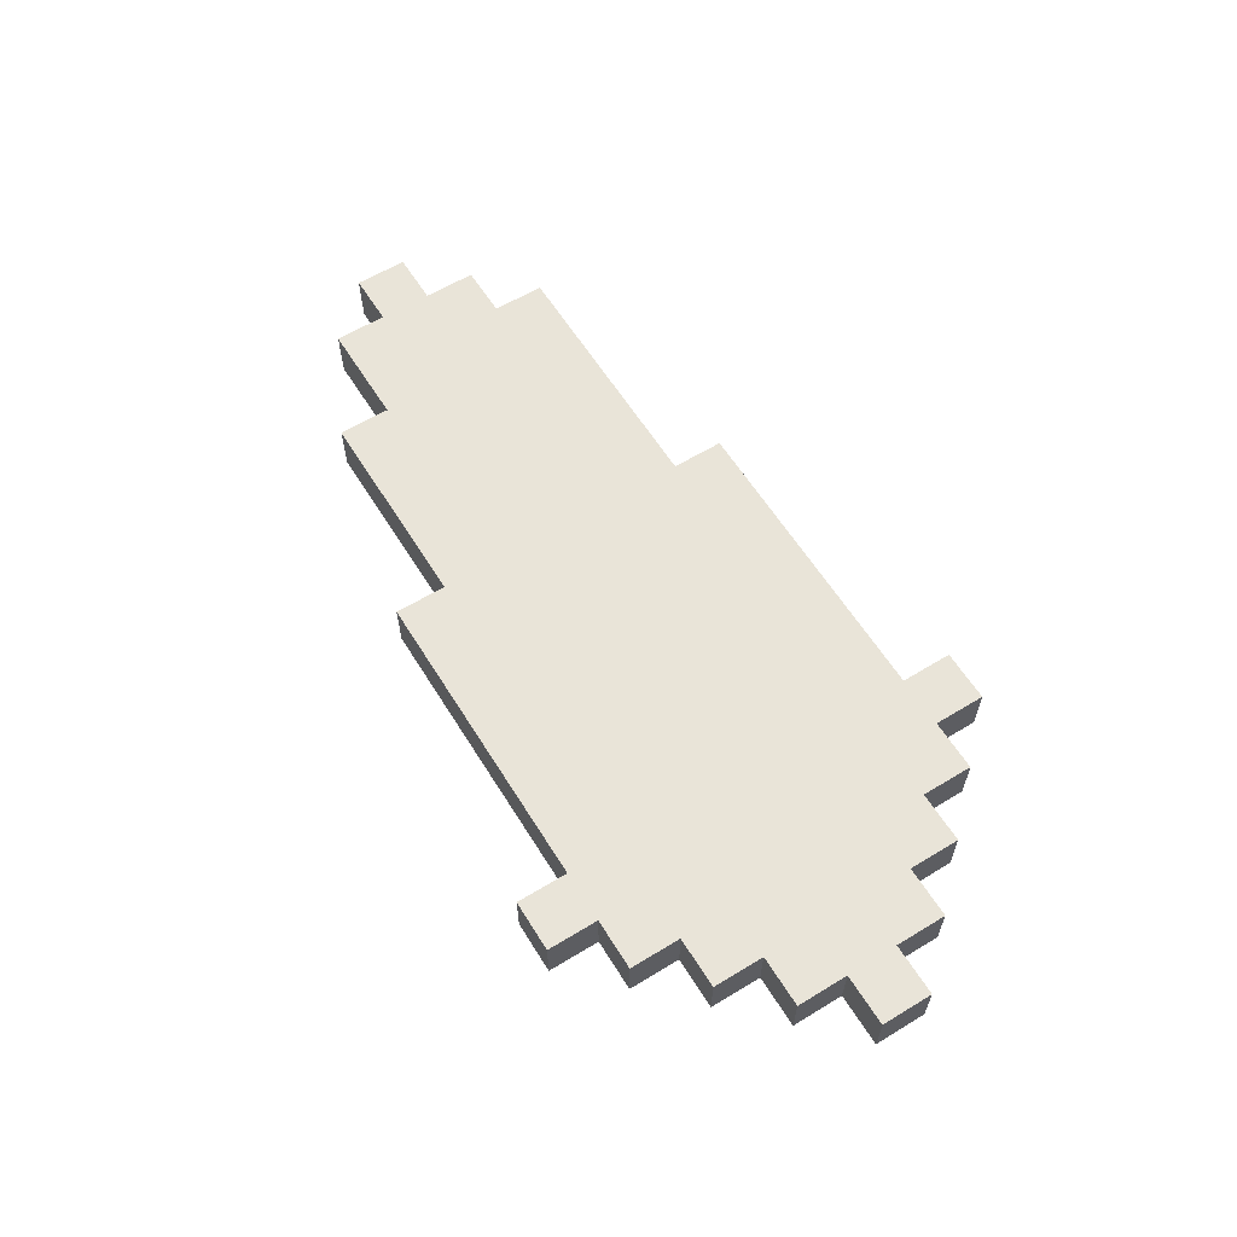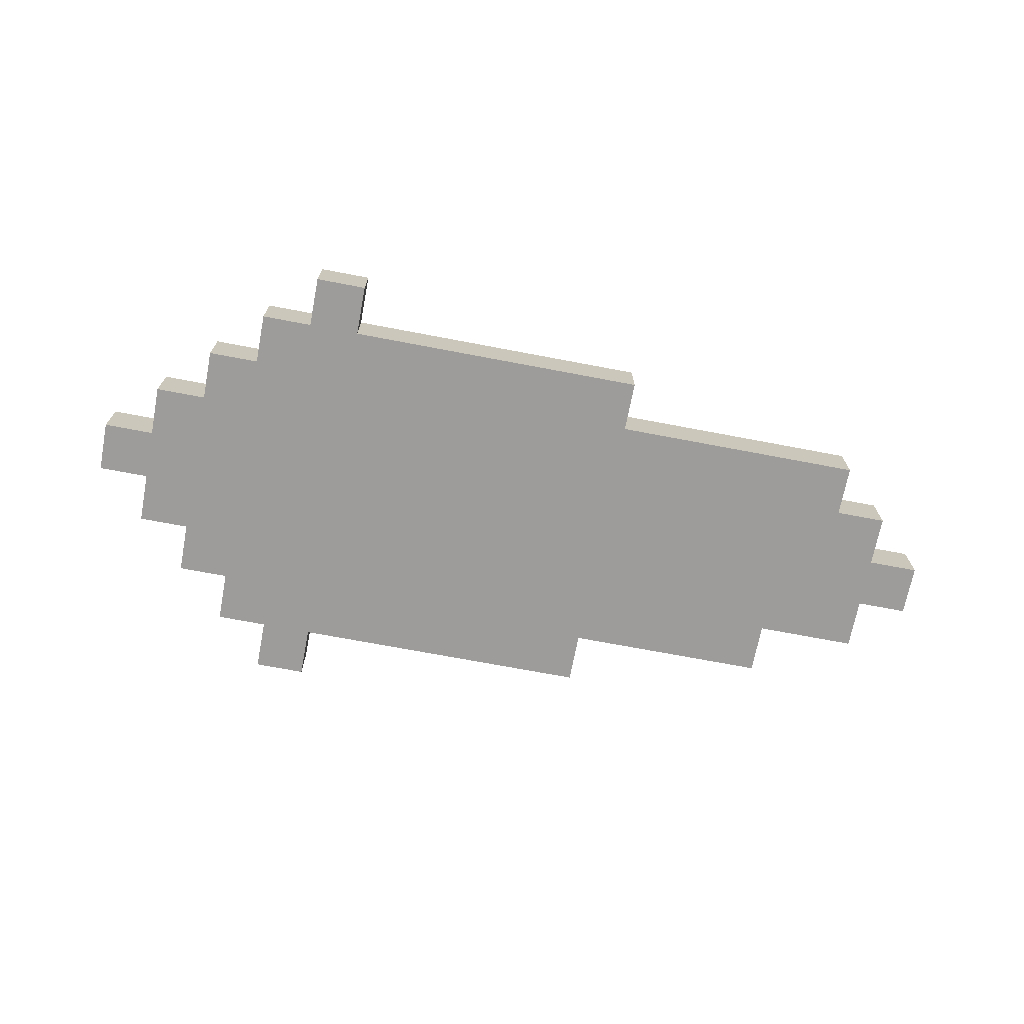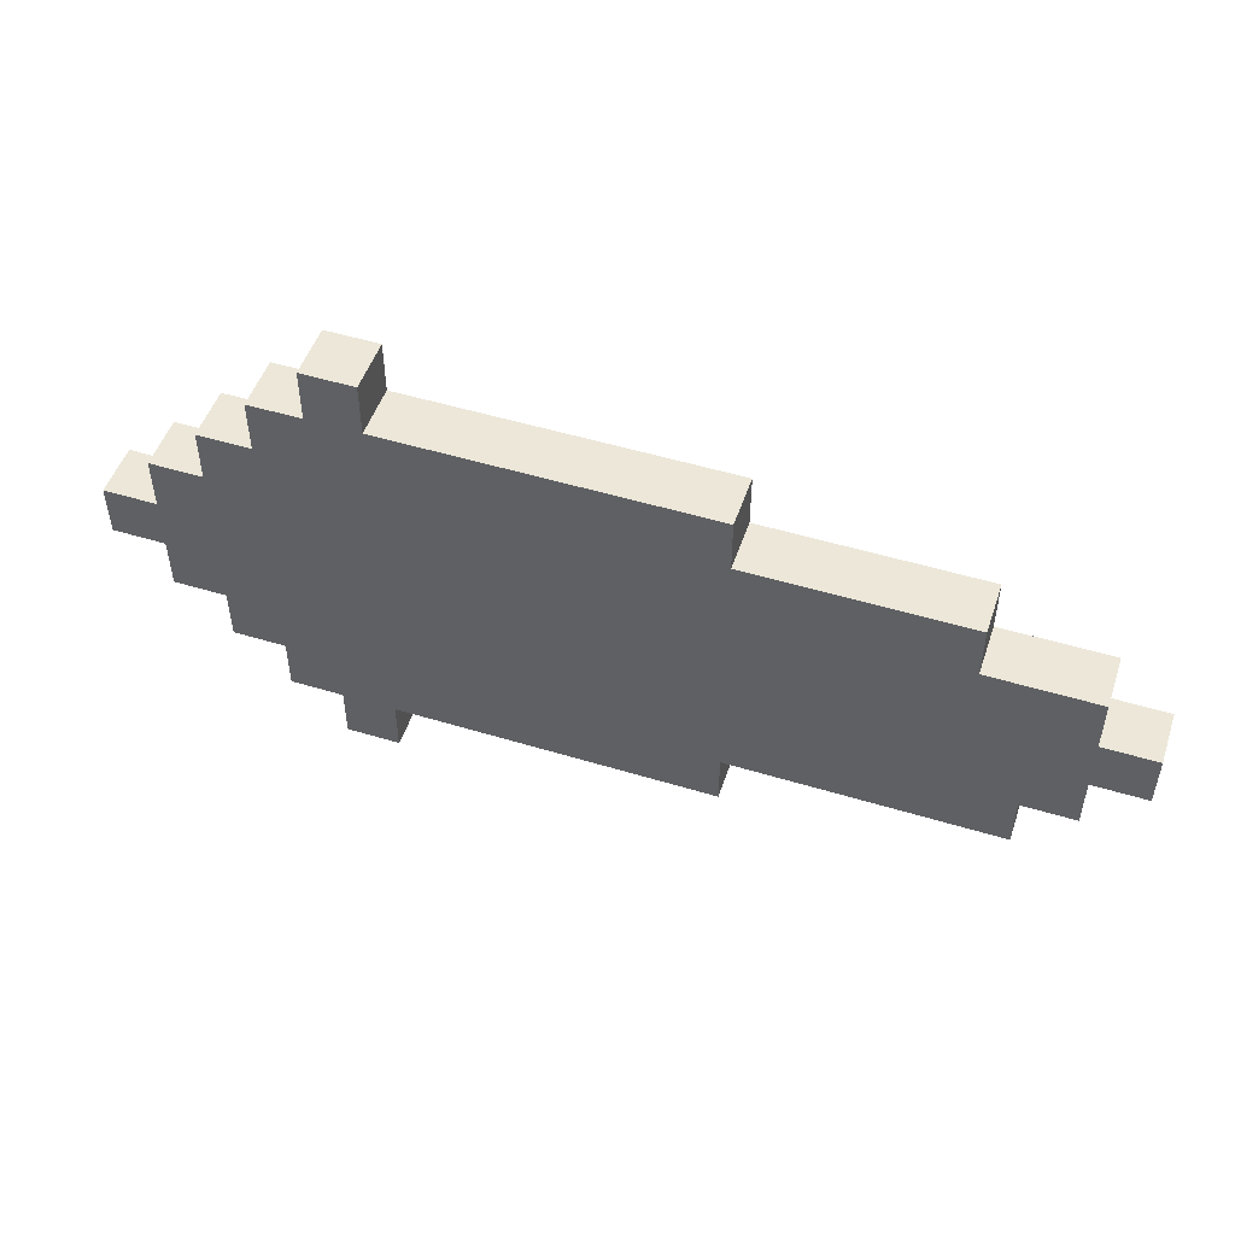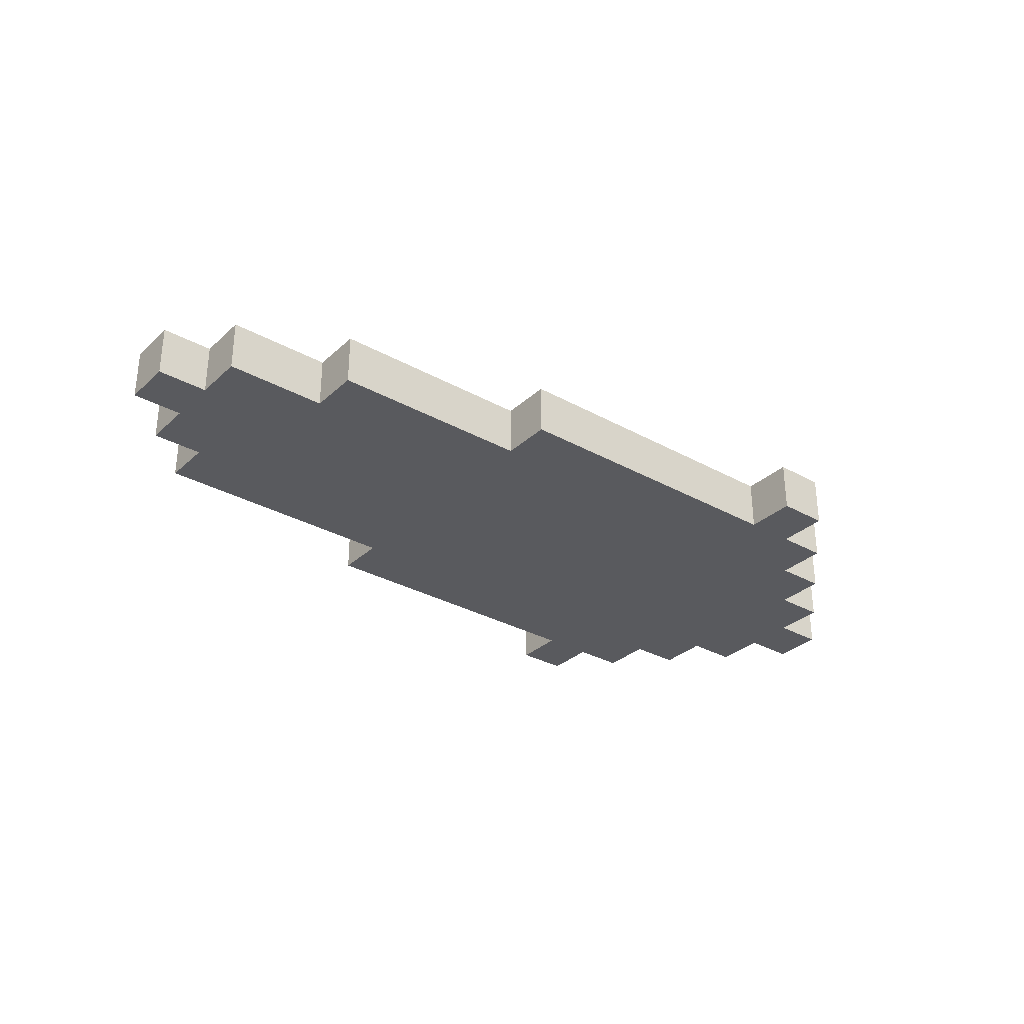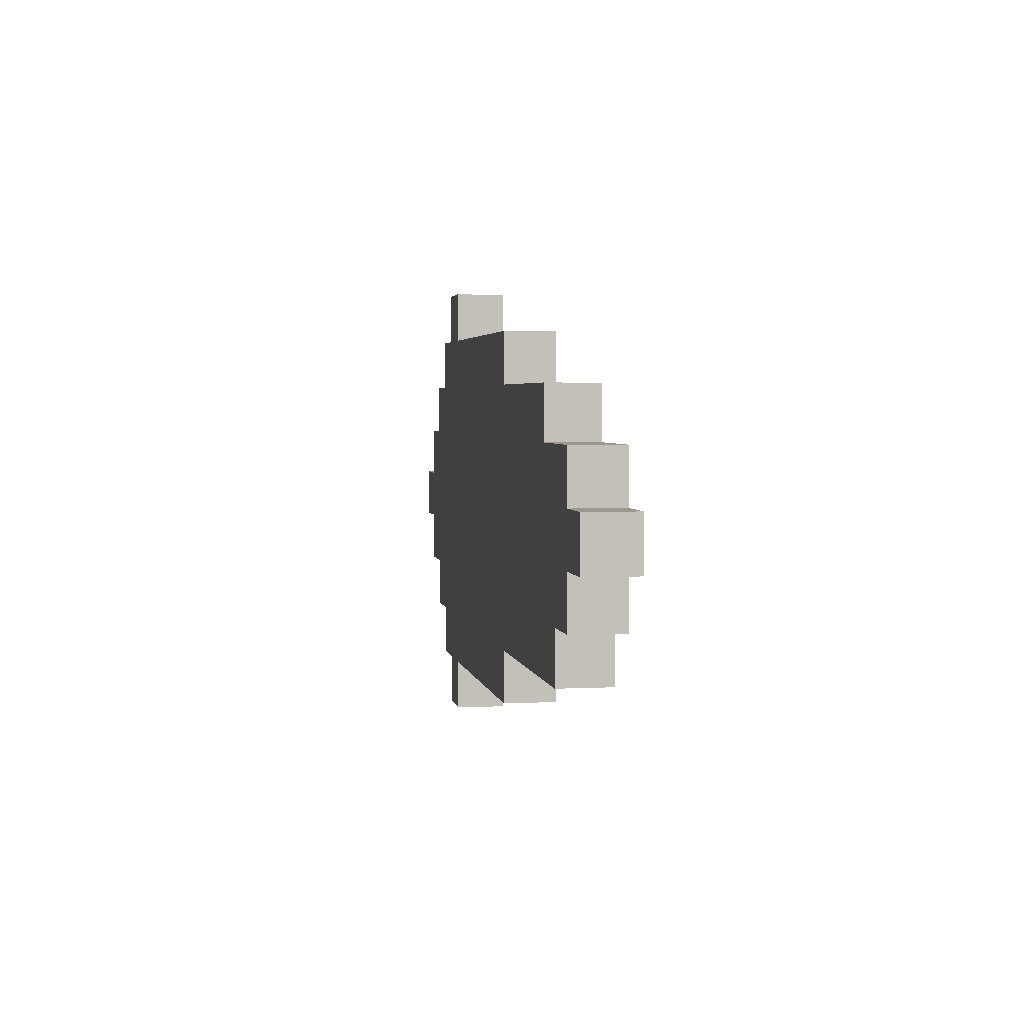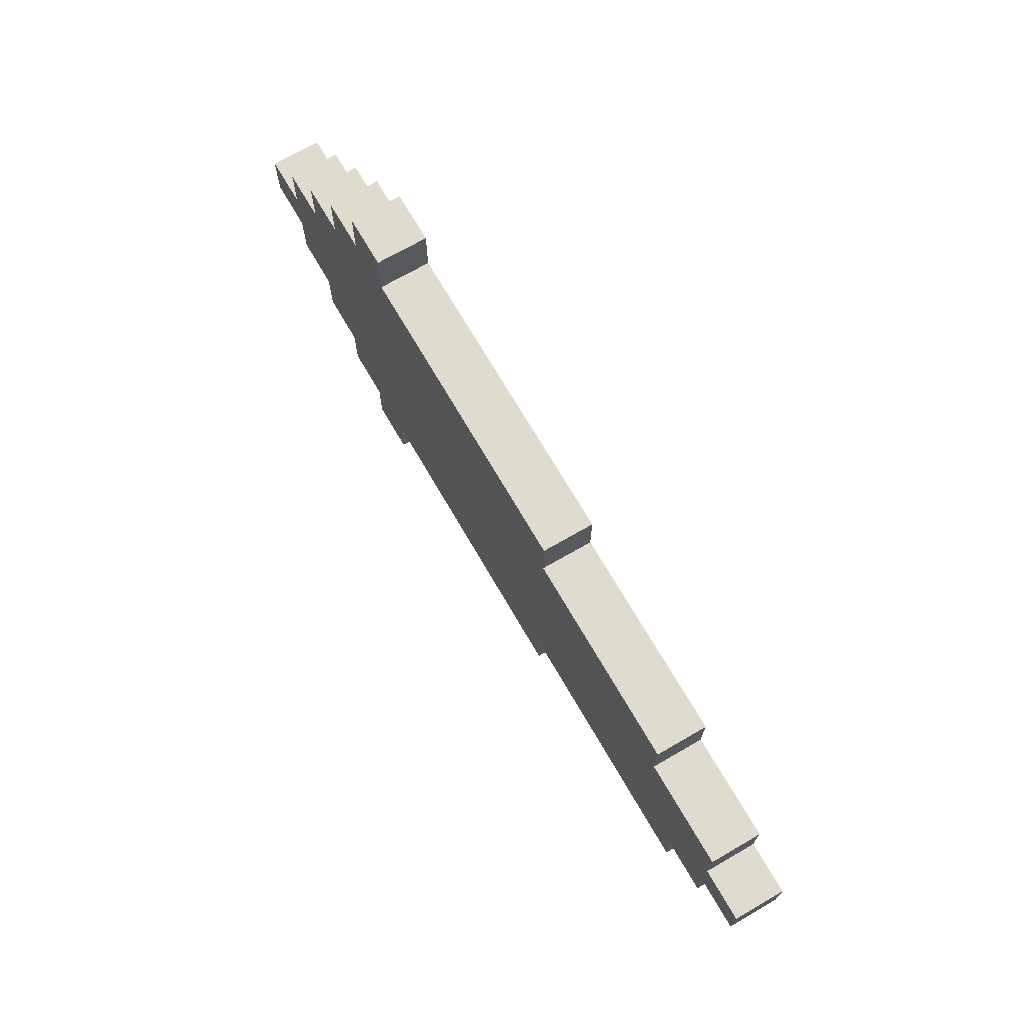
<metadata>
{"format":"obj","ext":"obj","renderer":"f3d","projection":"perspective","resolution":1024,"background":"white","views":[{"elev":60.6,"azim":-121.8,"up":"+Z"},{"elev":-70.2,"azim":-10.8,"up":"+Z"},{"elev":50.2,"azim":18.5,"up":"+Y"},{"elev":-31.6,"azim":141.8,"up":"+Z"},{"elev":3.2,"azim":80.2,"up":"+Y"},{"elev":70.4,"azim":59.9,"up":"+Y"}]}
</metadata>
<code>
o
v 0.6 3.4 0
v 0.6 3.4 -0.1
v 0.6 3.5 0
v 0.6 3.5 -0.1
v 0.7 3.3 0
v 0.7 3.3 -0.1
v 0.7 3.4 0
v 0.7 3.4 -0.1
v 0.7 3.5 0
v 0.7 3.5 -0.1
v 0.7 3.6 0
v 0.7 3.6 -0.1
v 0.8 3.2 0
v 0.8 3.2 -0.1
v 0.8 3.3 0
v 0.8 3.3 -0.1
v 0.8 3.6 0
v 0.8 3.6 -0.1
v 0.8 3.7 0
v 0.8 3.7 -0.1
v 0.9 3.1 0
v 0.9 3.1 -0.1
v 0.9 3.2 0
v 0.9 3.2 -0.1
v 0.9 3.7 0
v 0.9 3.7 -0.1
v 0.9 3.8 0
v 0.9 3.8 -0.1
v 1 3 0
v 1 3 -0.1
v 1 3.1 0
v 1 3.1 -0.1
v 1 3.8 0
v 1 3.8 -0.1
v 1 3.9 0
v 1 3.9 -0.1
v 1.1 3 0
v 1.1 3 -0.1
v 1.1 3.1 0
v 1.1 3.1 -0.1
v 1.1 3.8 0
v 1.1 3.8 -0.1
v 1.1 3.9 0
v 1.1 3.9 -0.1
v 1.7 3.1 0
v 1.7 3.1 -0.1
v 1.7 3.2 0
v 1.7 3.2 -0.1
v 1.7 3.7 0
v 1.7 3.7 -0.1
v 1.7 3.8 0
v 1.7 3.8 -0.1
v 2.1 3.6 0
v 2.1 3.6 -0.1
v 2.1 3.7 0
v 2.1 3.7 -0.1
v 2.2 3.2 0
v 2.2 3.2 -0.1
v 2.2 3.3 0
v 2.2 3.3 -0.1
v 2.3 3.3 0
v 2.3 3.3 -0.1
v 2.3 3.4 0
v 2.3 3.4 -0.1
v 2.3 3.5 0
v 2.3 3.5 -0.1
v 2.3 3.6 0
v 2.3 3.6 -0.1
v 2.4 3.4 0
v 2.4 3.4 -0.1
v 2.4 3.5 0
v 2.4 3.5 -0.1
v 0.6 3.4 0
v 0.6 3.5 0
v 0.7 3.3 0
v 0.7 3.4 0
v 0.7 3.5 0
v 0.7 3.6 0
v 0.8 3.2 0
v 0.8 3.3 0
v 0.8 3.4 0
v 0.8 3.5 0
v 0.8 3.6 0
v 0.8 3.7 0
v 0.9 3.1 0
v 0.9 3.2 0
v 0.9 3.3 0
v 0.9 3.6 0
v 0.9 3.7 0
v 0.9 3.8 0
v 1 3 0
v 1 3.1 0
v 1 3.2 0
v 1 3.7 0
v 1 3.8 0
v 1 3.9 0
v 1.1 3 0
v 1.1 3.1 0
v 1.1 3.2 0
v 1.1 3.3 0
v 1.1 3.4 0
v 1.1 3.5 0
v 1.1 3.6 0
v 1.1 3.7 0
v 1.1 3.8 0
v 1.1 3.9 0
v 1.6 3.4 0
v 1.6 3.5 0
v 1.7 3.1 0
v 1.7 3.2 0
v 1.7 3.3 0
v 1.7 3.6 0
v 1.7 3.7 0
v 1.7 3.8 0
v 1.8 3.2 0
v 1.8 3.3 0
v 1.8 3.6 0
v 1.8 3.7 0
v 1.9 3.3 0
v 1.9 3.4 0
v 1.9 3.5 0
v 1.9 3.6 0
v 2.1 3.4 0
v 2.1 3.5 0
v 2.1 3.6 0
v 2.1 3.7 0
v 2.2 3.2 0
v 2.2 3.3 0
v 2.2 3.4 0
v 2.3 3.3 0
v 2.3 3.4 0
v 2.3 3.5 0
v 2.3 3.6 0
v 2.4 3.4 0
v 2.4 3.5 0
v 0.6 3.4 -0.1
v 0.6 3.5 -0.1
v 0.7 3.3 -0.1
v 0.7 3.4 -0.1
v 0.7 3.5 -0.1
v 0.7 3.6 -0.1
v 0.8 3.2 -0.1
v 0.8 3.3 -0.1
v 0.8 3.4 -0.1
v 0.8 3.5 -0.1
v 0.8 3.6 -0.1
v 0.8 3.7 -0.1
v 0.9 3.1 -0.1
v 0.9 3.2 -0.1
v 0.9 3.3 -0.1
v 0.9 3.6 -0.1
v 0.9 3.7 -0.1
v 0.9 3.8 -0.1
v 1 3 -0.1
v 1 3.1 -0.1
v 1 3.2 -0.1
v 1 3.7 -0.1
v 1 3.8 -0.1
v 1 3.9 -0.1
v 1.1 3 -0.1
v 1.1 3.1 -0.1
v 1.1 3.2 -0.1
v 1.1 3.3 -0.1
v 1.1 3.4 -0.1
v 1.1 3.5 -0.1
v 1.1 3.6 -0.1
v 1.1 3.7 -0.1
v 1.1 3.8 -0.1
v 1.1 3.9 -0.1
v 1.6 3.4 -0.1
v 1.6 3.5 -0.1
v 1.7 3.1 -0.1
v 1.7 3.2 -0.1
v 1.7 3.3 -0.1
v 1.7 3.6 -0.1
v 1.7 3.7 -0.1
v 1.7 3.8 -0.1
v 1.8 3.2 -0.1
v 1.8 3.3 -0.1
v 1.8 3.6 -0.1
v 1.8 3.7 -0.1
v 1.9 3.3 -0.1
v 1.9 3.4 -0.1
v 1.9 3.5 -0.1
v 1.9 3.6 -0.1
v 2.1 3.4 -0.1
v 2.1 3.5 -0.1
v 2.1 3.6 -0.1
v 2.1 3.7 -0.1
v 2.2 3.2 -0.1
v 2.2 3.3 -0.1
v 2.2 3.4 -0.1
v 2.3 3.3 -0.1
v 2.3 3.4 -0.1
v 2.3 3.5 -0.1
v 2.3 3.6 -0.1
v 2.4 3.4 -0.1
v 2.4 3.5 -0.1
v 1 3 0
v 1.1 3 0
v 1 3 -0.1
v 1.1 3 -0.1
v 0.9 3.1 0
v 1 3.1 0
v 1.1 3.1 0
v 1.7 3.1 0
v 0.9 3.1 -0.1
v 1 3.1 -0.1
v 1.1 3.1 -0.1
v 1.7 3.1 -0.1
v 0.8 3.2 0
v 0.9 3.2 0
v 1.7 3.2 0
v 1.8 3.2 0
v 2.2 3.2 0
v 0.8 3.2 -0.1
v 0.9 3.2 -0.1
v 1.7 3.2 -0.1
v 1.8 3.2 -0.1
v 2.2 3.2 -0.1
v 0.7 3.3 0
v 0.8 3.3 0
v 2.2 3.3 0
v 2.3 3.3 0
v 0.7 3.3 -0.1
v 0.8 3.3 -0.1
v 2.2 3.3 -0.1
v 2.3 3.3 -0.1
v 0.6 3.4 0
v 0.7 3.4 0
v 2.3 3.4 0
v 2.4 3.4 0
v 0.6 3.4 -0.1
v 0.7 3.4 -0.1
v 2.3 3.4 -0.1
v 2.4 3.4 -0.1
v 0.6 3.5 0
v 0.7 3.5 0
v 2.3 3.5 0
v 2.4 3.5 0
v 0.6 3.5 -0.1
v 0.7 3.5 -0.1
v 2.3 3.5 -0.1
v 2.4 3.5 -0.1
v 0.7 3.6 0
v 0.8 3.6 0
v 2.1 3.6 0
v 2.3 3.6 0
v 0.7 3.6 -0.1
v 0.8 3.6 -0.1
v 2.1 3.6 -0.1
v 2.3 3.6 -0.1
v 0.8 3.7 0
v 0.9 3.7 0
v 1.7 3.7 0
v 1.8 3.7 0
v 2.1 3.7 0
v 0.8 3.7 -0.1
v 0.9 3.7 -0.1
v 1.7 3.7 -0.1
v 1.8 3.7 -0.1
v 2.1 3.7 -0.1
v 0.9 3.8 0
v 1 3.8 0
v 1.1 3.8 0
v 1.7 3.8 0
v 0.9 3.8 -0.1
v 1 3.8 -0.1
v 1.1 3.8 -0.1
v 1.7 3.8 -0.1
v 1 3.9 0
v 1.1 3.9 0
v 1 3.9 -0.1
v 1.1 3.9 -0.1
f 3 2 1
f 4 2 3
f 7 6 5
f 8 6 7
f 11 10 9
f 12 10 11
f 15 14 13
f 16 14 15
f 19 18 17
f 20 18 19
f 23 22 21
f 24 22 23
f 27 26 25
f 28 26 27
f 31 30 29
f 32 30 31
f 35 34 33
f 36 34 35
f 37 38 39
f 39 38 40
f 41 42 43
f 43 42 44
f 45 46 47
f 47 46 48
f 49 50 51
f 51 50 52
f 53 54 55
f 55 54 56
f 57 58 59
f 59 58 60
f 61 62 63
f 63 62 64
f 65 66 67
f 67 66 68
f 69 70 71
f 71 70 72
f 76 74 73
f 77 74 76
f 80 76 75
f 81 77 76
f 81 76 80
f 82 78 77
f 82 77 81
f 83 78 82
f 86 80 79
f 87 81 80
f 87 82 81
f 87 80 86
f 87 83 82
f 88 84 83
f 88 83 87
f 89 84 88
f 92 86 85
f 93 87 86
f 93 88 87
f 93 86 92
f 93 89 88
f 94 90 89
f 94 89 93
f 95 90 94
f 97 92 91
f 98 93 92
f 98 92 97
f 98 94 93
f 98 95 94
f 99 95 98
f 100 95 99
f 101 95 100
f 102 95 101
f 103 95 102
f 104 95 103
f 105 96 95
f 105 95 104
f 106 96 105
f 107 101 100
f 107 102 101
f 108 103 102
f 108 102 107
f 109 99 98
f 110 100 99
f 110 99 109
f 111 107 100
f 111 100 110
f 111 108 107
f 112 104 103
f 112 108 111
f 112 103 108
f 113 105 104
f 113 104 112
f 114 105 113
f 115 111 110
f 116 112 111
f 116 111 115
f 117 113 112
f 117 112 116
f 118 113 117
f 119 116 115
f 119 117 116
f 120 117 119
f 121 117 120
f 122 118 117
f 122 117 121
f 123 121 120
f 123 120 119
f 124 122 121
f 124 121 123
f 125 118 122
f 125 122 124
f 126 118 125
f 127 119 115
f 128 124 123
f 128 119 127
f 128 123 119
f 129 124 128
f 130 129 128
f 131 124 129
f 131 129 130
f 132 125 124
f 132 124 131
f 133 125 132
f 134 132 131
f 135 132 134
f 136 137 139
f 139 137 140
f 138 139 143
f 139 140 144
f 143 139 144
f 140 141 145
f 144 140 145
f 145 141 146
f 142 143 149
f 143 144 150
f 144 145 150
f 149 143 150
f 145 146 150
f 146 147 151
f 150 146 151
f 151 147 152
f 148 149 155
f 149 150 156
f 150 151 156
f 155 149 156
f 151 152 156
f 152 153 157
f 156 152 157
f 157 153 158
f 154 155 160
f 155 156 161
f 160 155 161
f 156 157 161
f 157 158 161
f 161 158 162
f 162 158 163
f 163 158 164
f 164 158 165
f 165 158 166
f 166 158 167
f 158 159 168
f 167 158 168
f 168 159 169
f 163 164 170
f 164 165 170
f 165 166 171
f 170 165 171
f 161 162 172
f 162 163 173
f 172 162 173
f 163 170 174
f 173 163 174
f 170 171 174
f 166 167 175
f 174 171 175
f 171 166 175
f 167 168 176
f 175 167 176
f 176 168 177
f 173 174 178
f 174 175 179
f 178 174 179
f 175 176 180
f 179 175 180
f 180 176 181
f 178 179 182
f 179 180 182
f 182 180 183
f 183 180 184
f 180 181 185
f 184 180 185
f 183 184 186
f 182 183 186
f 184 185 187
f 186 184 187
f 185 181 188
f 187 185 188
f 188 181 189
f 178 182 190
f 186 187 191
f 190 182 191
f 182 186 191
f 191 187 192
f 191 192 193
f 192 187 194
f 193 192 194
f 187 188 195
f 194 187 195
f 195 188 196
f 194 195 197
f 197 195 198
f 201 200 199
f 202 200 201
f 207 204 203
f 208 204 207
f 209 206 205
f 210 206 209
f 216 212 211
f 217 212 216
f 218 214 213
f 219 215 214
f 219 214 218
f 220 215 219
f 225 222 221
f 226 222 225
f 227 224 223
f 228 224 227
f 233 230 229
f 234 230 233
f 235 232 231
f 236 232 235
f 237 238 241
f 241 238 242
f 239 240 243
f 243 240 244
f 245 246 249
f 249 246 250
f 247 248 251
f 251 248 252
f 253 254 258
f 258 254 259
f 255 256 260
f 256 257 261
f 260 256 261
f 261 257 262
f 263 264 267
f 267 264 268
f 265 266 269
f 269 266 270
f 271 272 273
f 273 272 274

</code>
